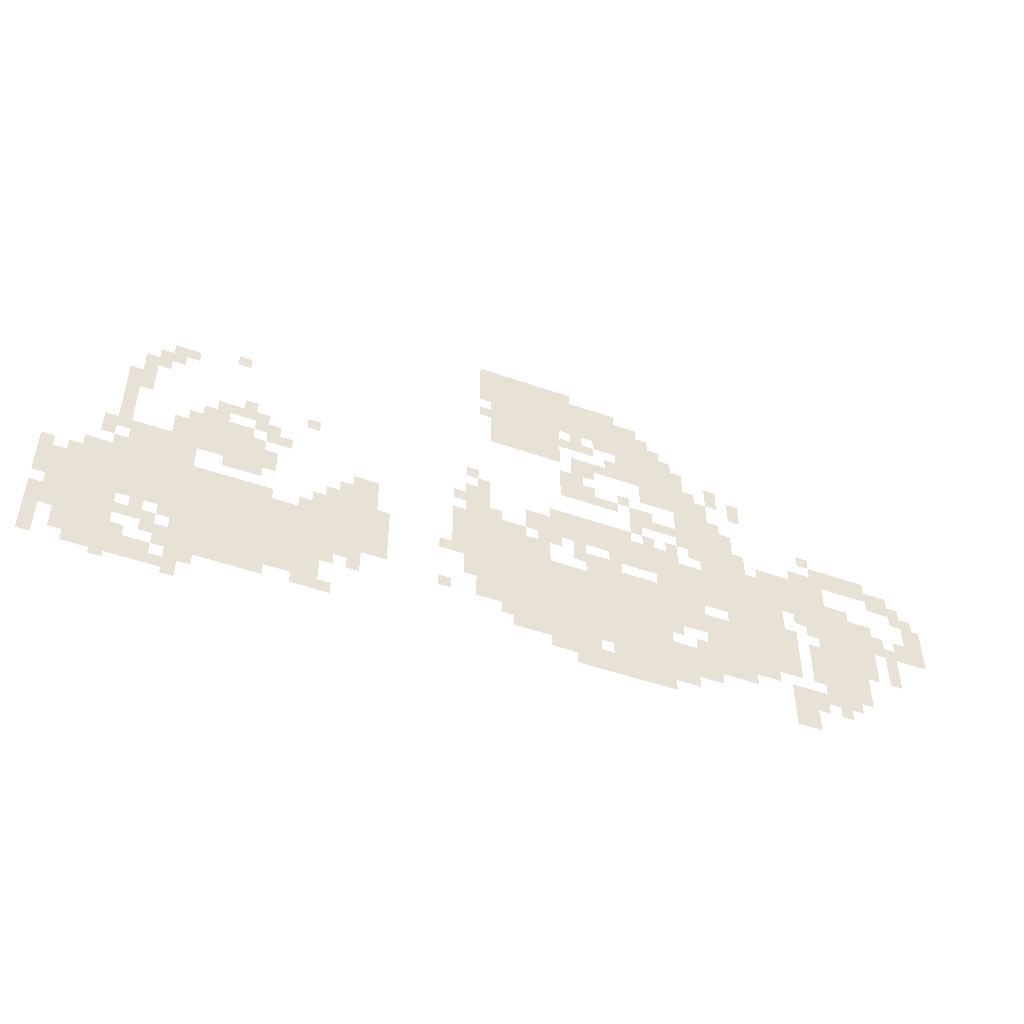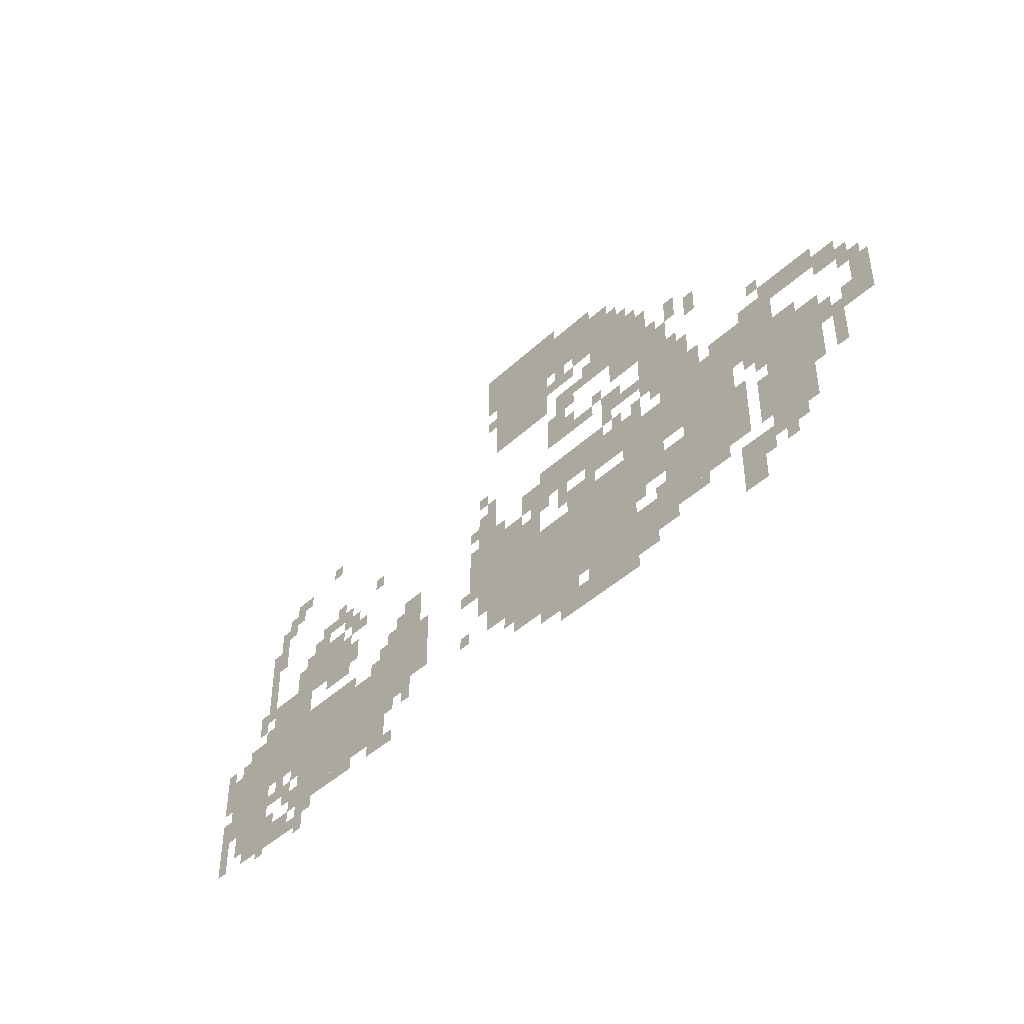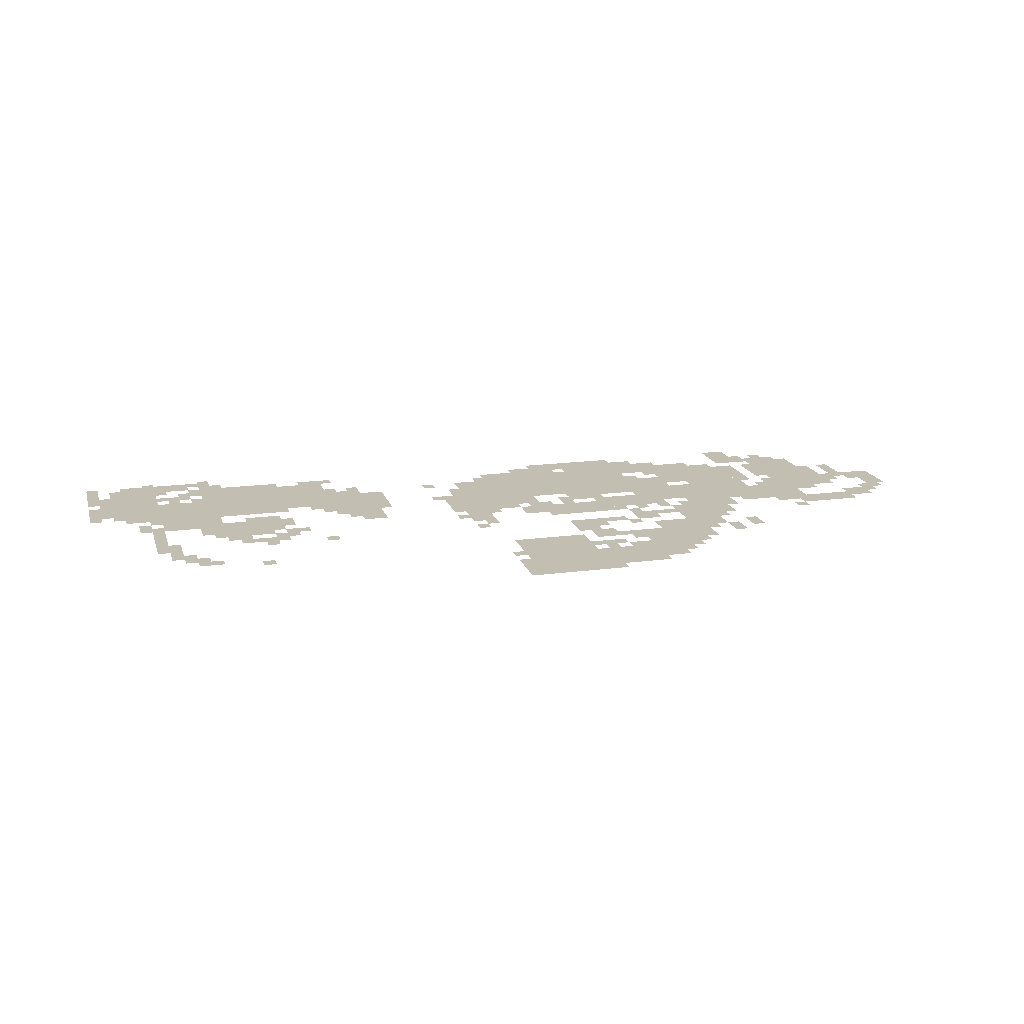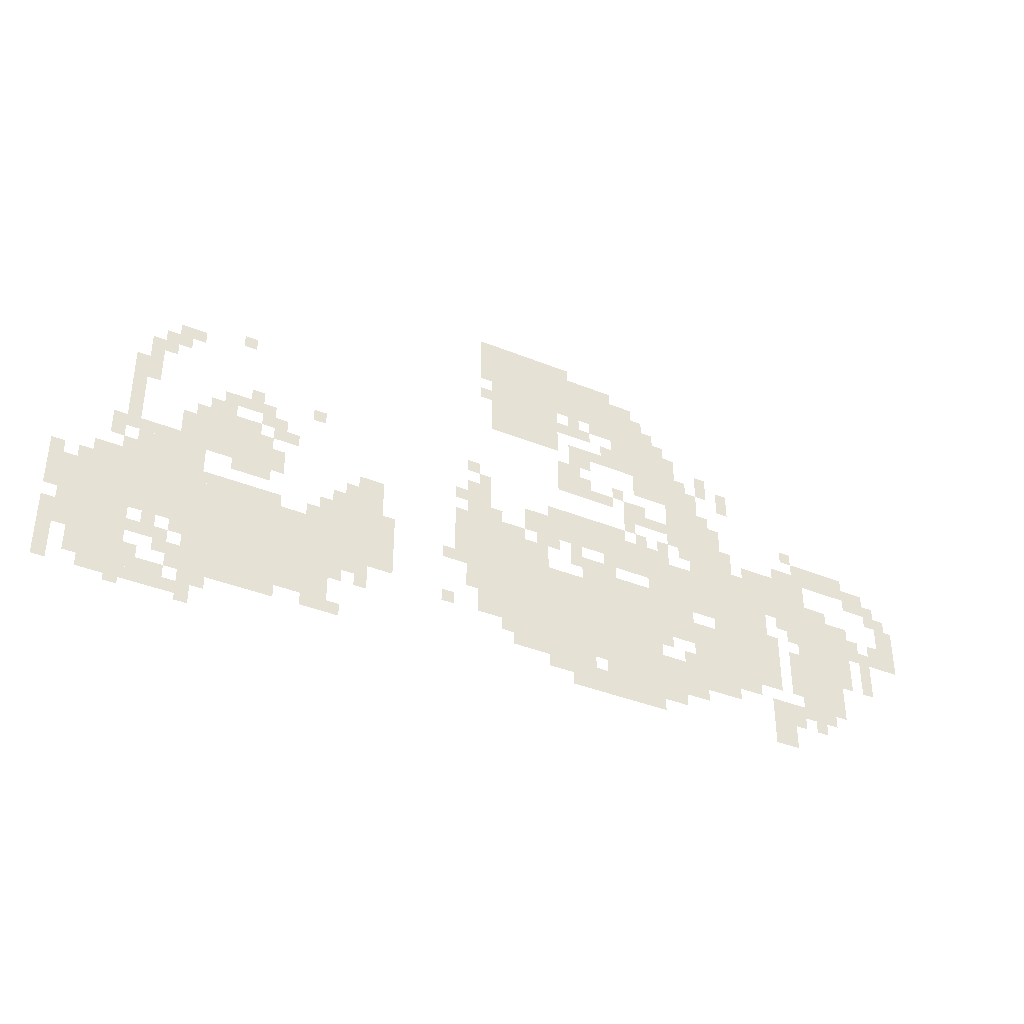
<metadata>
{"format":"obj","ext":"obj","renderer":"f3d","projection":"perspective","resolution":1024,"background":"white","views":[{"elev":-48.1,"azim":158.3,"up":"+Y"},{"elev":-43.1,"azim":-132.1,"up":"+Y"},{"elev":17.1,"azim":164.9,"up":"+Z"},{"elev":-37.9,"azim":152.5,"up":"+Y"}]}
</metadata>
<code>
g feilikesishuerci_bj1-mesh
v -1120 177 0
v -1120 401 0
v -1568 401 0
v -1568 177 0
v -1088 785 0
v -1088 1073 0
v -1280 1073 0
v -1280 785 0
v -448 241 0
v -448 337 0
v -832 337 0
v -832 241 0
v -64 241 0
v -64 337 0
v -448 337 0
v -448 241 0
v -1664 241 0
v -1664 369 0
v -1920 369 0
v -1920 241 0
v -64 49 0
v -64 241 0
v -192 241 0
v -192 49 0
v -1536 401 0
v -1536 529 0
v -1728 529 0
v -1728 401 0
v -1280 913 0
v -1280 1009 0
v -1504 1009 0
v -1504 913 0
v -288 433 0
v -288 529 0
v -512 529 0
v -512 433 0
v -1728 401 0
v -1728 529 0
v -1888 529 0
v -1888 401 0
v -1440 785 0
v -1440 913 0
v -1600 913 0
v -1600 785 0
v -1984 337 0
v -1984 529 0
v -2080 529 0
v -2080 337 0
v -1600 593 0
v -1600 785 0
v -1696 785 0
v -1696 593 0
v -192 337 0
v -192 433 0
v -352 433 0
v -352 337 0
v -1984 177 0
v -1984 337 0
v -2080 337 0
v -2080 177 0
v -288 177 0
v -288 241 0
v -512 241 0
v -512 177 0
v -512 177 0
v -512 241 0
v -704 241 0
v -704 177 0
v -1184 497 0
v -1184 561 0
v -1376 561 0
v -1376 497 0
v -704 337 0
v -704 465 0
v -800 465 0
v -800 337 0
v -1024 401 0
v -1024 529 0
v -1120 529 0
v -1120 401 0
v -320 113 0
v -320 177 0
v -512 177 0
v -512 113 0
v -1024 273 0
v -1024 401 0
v -1120 401 0
v -1120 273 0
v -1376 497 0
v -1376 561 0
v -1536 561 0
v -1536 497 0
v -512 113 0
v -512 177 0
v -672 177 0
v -672 113 0
v -1568 305 0
v -1568 401 0
v -1664 401 0
v -1664 305 0
v -1312 81 0
v -1312 145 0
v -1440 145 0
v -1440 81 0
v -2240 401 0
v -2240 529 0
v -2293 529 0
v -2293 401 0
v -1440 81 0
v -1440 145 0
v -1568 145 0
v -1568 81 0
v -1120 401 0
v -1120 465 0
v -1248 465 0
v -1248 401 0
v -1888 81 0
v -1888 209 0
v -1952 209 0
v -1952 81 0
v -1280 657 0
v -1280 753 0
v -1344 753 0
v -1344 657 0
v 0 209 0
v 0 305 0
v -64 305 0
v -64 209 0
v -1344 401 0
v -1344 465 0
v -1440 465 0
v -1440 401 0
v -1824 529 0
v -1824 593 0
v -1920 593 0
v -1920 529 0
v -2080 305 0
v -2080 401 0
v -2144 401 0
v -2144 305 0
v -1696 593 0
v -1696 689 0
v -1760 689 0
v -1760 593 0
v -1920 433 0
v -1920 529 0
v -1984 529 0
v -1984 433 0
v -2080 401 0
v -2080 497 0
v -2144 497 0
v -2144 401 0
v -1920 529 0
v -1920 625 0
v -1984 625 0
v -1984 529 0
v -1984 593 0
v -1984 657 0
v -2080 657 0
v -2080 593 0
v -1504 721 0
v -1504 785 0
v -1600 785 0
v -1600 721 0
v -1568 209 0
v -1568 241 0
v -1728 241 0
v -1728 209 0
v -1408 145 0
v -1408 177 0
v -1568 177 0
v -1568 145 0
v -1152 145 0
v -1152 177 0
v -1280 177 0
v -1280 145 0
v -1024 529 0
v -1024 593 0
v -1088 593 0
v -1088 529 0
v -640 337 0
v -640 401 0
v -704 401 0
v -704 337 0
v -1056 209 0
v -1056 273 0
v -1120 273 0
v -1120 209 0
v -1312 753 0
v -1312 817 0
v -1376 817 0
v -1376 753 0
v -1472 625 0
v -1472 689 0
v -1536 689 0
v -1536 625 0
v -2144 561 0
v -2144 625 0
v -2208 625 0
v -2208 561 0
v -1568 177 0
v -1568 209 0
v -1696 209 0
v -1696 177 0
v -224 17 0
v -224 49 0
v -352 49 0
v -352 17 0
v -160 529 0
v -160 657 0
v -192 657 0
v -192 529 0
v -288 81 0
v -288 113 0
v -416 113 0
v -416 81 0
v -96 17 0
v -96 49 0
v -224 49 0
v -224 17 0
v -416 81 0
v -416 113 0
v -544 113 0
v -544 81 0
v -2080 593 0
v -2080 657 0
v -2144 657 0
v -2144 593 0
v -1696 529 0
v -1696 593 0
v -1760 593 0
v -1760 529 0
v -1568 145 0
v -1568 177 0
v -1696 177 0
v -1696 145 0
v -1728 209 0
v -1728 241 0
v -1856 241 0
v -1856 209 0
v -1248 561 0
v -1248 593 0
v -1376 593 0
v -1376 561 0
v -320 529 0
v -320 561 0
v -416 561 0
v -416 529 0
v -992 401 0
v -992 497 0
v -1024 497 0
v -1024 401 0
v -1696 177 0
v -1696 209 0
v -1792 209 0
v -1792 177 0
v 0 81 0
v 0 177 0
v -32 177 0
v -32 81 0
v -1280 145 0
v -1280 177 0
v -1376 177 0
v -1376 145 0
v -160 433 0
v -160 529 0
v -192 529 0
v -192 433 0
v -1824 369 0
v -1824 401 0
v -1920 401 0
v -1920 369 0
v -352 337 0
v -352 369 0
v -448 369 0
v -448 337 0
v -448 337 0
v -448 369 0
v -544 369 0
v -544 337 0
v -1376 561 0
v -1376 593 0
v -1472 593 0
v -1472 561 0
v -1280 1009 0
v -1280 1041 0
v -1376 1041 0
v -1376 1009 0
v -1728 369 0
v -1728 401 0
v -1824 401 0
v -1824 369 0
v -1984 529 0
v -1984 593 0
v -2016 593 0
v -2016 529 0
v -224 689 0
v -224 753 0
v -256 753 0
v -256 689 0
v -1536 625 0
v -1536 657 0
v -1600 657 0
v -1600 625 0
v -1568 529 0
v -1568 593 0
v -1600 593 0
v -1600 529 0
v -1632 561 0
v -1632 593 0
v -1696 593 0
v -1696 561 0
v -352 561 0
v -352 593 0
v -416 593 0
v -416 561 0
v -480 561 0
v -480 593 0
v -544 593 0
v -544 561 0
v -192 49 0
v -192 81 0
v -256 81 0
v -256 49 0
v -1504 913 0
v -1504 977 0
v -1536 977 0
v -1536 913 0
v -608 81 0
v -608 113 0
v -672 113 0
v -672 81 0
v -32 145 0
v -32 209 0
v -64 209 0
v -64 145 0
v -192 145 0
v -192 177 0
v -256 177 0
v -256 145 0
v -1760 753 0
v -1760 817 0
v -1792 817 0
v -1792 753 0
v -256 721 0
v -256 785 0
v -288 785 0
v -288 721 0
v -1696 785 0
v -1696 849 0
v -1728 849 0
v -1728 785 0
v -1376 881 0
v -1376 913 0
v -1440 913 0
v -1440 881 0
v -1408 785 0
v -1408 849 0
v -1440 849 0
v -1440 785 0
v -2208 529 0
v -2208 593 0
v -2240 593 0
v -2240 529 0
v -704 209 0
v -704 241 0
v -768 241 0
v -768 209 0
v -1952 145 0
v -1952 209 0
v -1984 209 0
v -1984 145 0
v -2208 401 0
v -2208 465 0
v -2240 465 0
v -2240 401 0
v -800 337 0
v -800 401 0
v -832 401 0
v -832 337 0
v -1568 113 0
v -1568 145 0
v -1632 145 0
v -1632 113 0
v -320 49 0
v -320 81 0
v -384 81 0
v -384 49 0
v -256 113 0
v -256 145 0
v -320 145 0
v -320 113 0
v -1248 113 0
v -1248 145 0
v -1312 145 0
v -1312 113 0
v -2144 401 0
v -2144 465 0
v -2176 465 0
v -2176 401 0
v -512 433 0
v -512 497 0
v -544 497 0
v -544 433 0
v -736 465 0
v -736 497 0
v -800 497 0
v -800 465 0
v -512 529 0
v -512 561 0
v -576 561 0
v -576 529 0
v -1888 465 0
v -1888 529 0
v -1920 529 0
v -1920 465 0
v -1312 433 0
v -1312 497 0
v -1344 497 0
v -1344 433 0
v -128 401 0
v -128 465 0
v -160 465 0
v -160 401 0
v -1120 465 0
v -1120 497 0
v -1184 497 0
v -1184 465 0
v -1216 465 0
v -1216 497 0
v -1280 497 0
v -1280 465 0
v -416 529 0
v -416 561 0
v -480 561 0
v -480 529 0
v -1952 241 0
v -1952 305 0
v -1984 305 0
v -1984 241 0
v -2176 369 0
v -2176 433 0
v -2208 433 0
v -2208 369 0
v -2176 305 0
v -2176 369 0
v -2208 369 0
v -2208 305 0
v -1280 849 0
v -1280 881 0
v -1344 881 0
v -1344 849 0
v -1344 657 0
v -1344 689 0
v -1408 689 0
v -1408 657 0
v -992 337 0
v -992 401 0
v -1024 401 0
v -1024 337 0
v -1376 1009 0
v -1376 1041 0
v -1440 1041 0
v -1440 1009 0
v -1600 817 0
v -1600 881 0
v -1632 881 0
v -1632 817 0
v -1056 945 0
v -1056 1009 0
v -1088 1009 0
v -1088 945 0
v -192 657 0
v -192 721 0
v -224 721 0
v -224 657 0
v 0 17 0
v 0 81 0
v -32 81 0
v -32 17 0
v -1056 1009 0
v -1056 1073 0
v -1088 1073 0
v -1088 1009 0
v -192 593 0
v -192 657 0
v -224 657 0
v -224 593 0
v -1408 465 0
v -1408 497 0
v -1472 497 0
v -1472 465 0
v -1472 465 0
v -1472 497 0
v -1536 497 0
v -1536 465 0
v -384 593 0
v -384 625 0
v -448 625 0
v -448 593 0
v -448 593 0
v -448 625 0
v -512 625 0
v -512 593 0
v -96 337 0
v -96 369 0
v -160 369 0
v -160 337 0
v -1440 401 0
v -1440 433 0
v -1504 433 0
v -1504 401 0
v -2080 241 0
v -2080 305 0
v -2112 305 0
v -2112 241 0
v -1952 305 0
v -1952 369 0
v -1984 369 0
v -1984 305 0
v -192 209 0
v -192 241 0
v -256 241 0
v -256 209 0
v -416 401 0
v -416 433 0
v -480 433 0
v -480 401 0
v -1760 561 0
v -1760 625 0
v -1792 625 0
v -1792 561 0
v -192 433 0
v -192 465 0
v -256 465 0
v -256 433 0
v -608 625 0
v -608 657 0
v -640 657 0
v -640 625 0
v -1024 625 0
v -1024 657 0
v -1056 657 0
v -1056 625 0
v -448 625 0
v -448 657 0
v -480 657 0
v -480 625 0
v -1792 529 0
v -1792 561 0
v -1824 561 0
v -1824 529 0
v -2240 529 0
v -2240 561 0
v -2272 561 0
v -2272 529 0
v -672 401 0
v -672 433 0
v -704 433 0
v -704 401 0
v -992 529 0
v -992 561 0
v -1024 561 0
v -1024 529 0
v -1664 529 0
v -1664 561 0
v -1696 561 0
v -1696 529 0
v -1536 529 0
v -1536 561 0
v -1568 561 0
v -1568 529 0
v -1056 593 0
v -1056 625 0
v -1088 625 0
v -1088 593 0
v -1472 593 0
v -1472 625 0
v -1504 625 0
v -1504 593 0
v -1504 561 0
v -1504 593 0
v -1536 593 0
v -1536 561 0
v -1632 241 0
v -1632 273 0
v -1664 273 0
v -1664 241 0
v -1952 401 0
v -1952 433 0
v -1984 433 0
v -1984 401 0
v -960 209 0
v -960 241 0
v -992 241 0
v -992 209 0
v -160 369 0
v -160 401 0
v -192 401 0
v -192 369 0
v -960 337 0
v -960 369 0
v -992 369 0
v -992 337 0
v -1568 273 0
v -1568 305 0
v -1600 305 0
v -1600 273 0
v -608 337 0
v -608 369 0
v -640 369 0
v -640 337 0
v -160 0 0
v -160 17 0
v -192 17 0
v -192 0 0
v -320 0 0
v -320 17 0
v -352 17 0
v -352 0 0
v 0 305 0
v 0 337 0
v -32 337 0
v -32 305 0
v -192 81 0
v -192 113 0
v -224 113 0
v -224 81 0
v -224 177 0
v -224 209 0
v -256 209 0
v -256 177 0
v -736 177 0
v -736 209 0
v -768 209 0
v -768 177 0
v -2016 145 0
v -2016 177 0
v -2048 177 0
v -2048 145 0
v -256 209 0
v -256 241 0
v -288 241 0
v -288 209 0
v -2080 209 0
v -2080 241 0
v -2112 241 0
v -2112 209 0
v -160 337 0
v -160 369 0
v -192 369 0
v -192 337 0
v -672 81 0
v -672 113 0
v -704 113 0
v -704 81 0
v -256 145 0
v -256 177 0
v -288 177 0
v -288 145 0
v -32 113 0
v -32 145 0
v -64 145 0
v -64 113 0
v -1504 401 0
v -1504 433 0
v -1536 433 0
v -1536 401 0
v -1408 657 0
v -1408 689 0
v -1440 689 0
v -1440 657 0
v -1600 785 0
v -1600 817 0
v -1632 817 0
v -1632 785 0
v -1344 849 0
v -1344 881 0
v -1376 881 0
v -1376 849 0
v -480 401 0
v -480 433 0
v -512 433 0
v -512 401 0
v -256 433 0
v -256 465 0
v -288 465 0
v -288 433 0
v -1760 529 0
v -1760 561 0
v -1792 561 0
v -1792 529 0
v -1344 689 0
v -1344 721 0
v -1376 721 0
v -1376 689 0
v -288 753 0
v -288 785 0
v -320 785 0
v -320 753 0
v -1632 785 0
v -1632 817 0
v -1664 817 0
v -1664 785 0
v -1952 657 0
v -1952 689 0
v -1984 689 0
v -1984 657 0
v -1696 689 0
v -1696 721 0
v -1728 721 0
v -1728 689 0
v -1440 689 0
v -1440 721 0
v -1472 721 0
v -1472 689 0
v -1376 785 0
v -1376 817 0
v -1408 817 0
v -1408 785 0
v -1536 913 0
v -1536 945 0
v -1568 945 0
v -1568 913 0
v -1280 1041 0
v -1280 1073 0
v -1312 1073 0
v -1312 1041 0
v -256 49 0
v -256 81 0
v -288 81 0
v -288 49 0
v -416 785 0
v -416 817 0
v -448 817 0
v -448 785 0
v -1312 881 0
v -1312 913 0
v -1344 913 0
v -1344 881 0
v -1056 881 0
v -1056 913 0
v -1088 913 0
v -1088 881 0
g feilikesishuerci_bj1-mesh_0
f 3 2 1
f 1 4 3
f 7 6 5
f 5 8 7
f 11 10 9
f 9 12 11
f 15 14 13
f 13 16 15
f 19 18 17
f 17 20 19
f 23 22 21
f 21 24 23
f 27 26 25
f 25 28 27
f 31 30 29
f 29 32 31
f 35 34 33
f 33 36 35
f 39 38 37
f 37 40 39
f 43 42 41
f 41 44 43
f 47 46 45
f 45 48 47
f 51 50 49
f 49 52 51
f 55 54 53
f 53 56 55
f 59 58 57
f 57 60 59
f 63 62 61
f 61 64 63
f 67 66 65
f 65 68 67
f 71 70 69
f 69 72 71
f 75 74 73
f 73 76 75
f 79 78 77
f 77 80 79
f 83 82 81
f 81 84 83
f 87 86 85
f 85 88 87
f 91 90 89
f 89 92 91
f 95 94 93
f 93 96 95
f 99 98 97
f 97 100 99
f 103 102 101
f 101 104 103
f 107 106 105
f 105 108 107
f 111 110 109
f 109 112 111
f 115 114 113
f 113 116 115
f 119 118 117
f 117 120 119
f 123 122 121
f 121 124 123
f 127 126 125
f 125 128 127
f 131 130 129
f 129 132 131
f 135 134 133
f 133 136 135
f 139 138 137
f 137 140 139
f 143 142 141
f 141 144 143
f 147 146 145
f 145 148 147
f 151 150 149
f 149 152 151
f 155 154 153
f 153 156 155
f 159 158 157
f 157 160 159
f 163 162 161
f 161 164 163
f 167 166 165
f 165 168 167
f 171 170 169
f 169 172 171
f 175 174 173
f 173 176 175
f 179 178 177
f 177 180 179
f 183 182 181
f 181 184 183
f 187 186 185
f 185 188 187
f 191 190 189
f 189 192 191
f 195 194 193
f 193 196 195
f 199 198 197
f 197 200 199
f 203 202 201
f 201 204 203
f 207 206 205
f 205 208 207
f 211 210 209
f 209 212 211
f 215 214 213
f 213 216 215
f 219 218 217
f 217 220 219
f 223 222 221
f 221 224 223
f 227 226 225
f 225 228 227
f 231 230 229
f 229 232 231
f 235 234 233
f 233 236 235
f 239 238 237
f 237 240 239
f 243 242 241
f 241 244 243
f 247 246 245
f 245 248 247
f 251 250 249
f 249 252 251
f 255 254 253
f 253 256 255
f 259 258 257
f 257 260 259
f 263 262 261
f 261 264 263
f 267 266 265
f 265 268 267
f 271 270 269
f 269 272 271
f 275 274 273
f 273 276 275
f 279 278 277
f 277 280 279
f 283 282 281
f 281 284 283
f 287 286 285
f 285 288 287
f 291 290 289
f 289 292 291
f 295 294 293
f 293 296 295
f 299 298 297
f 297 300 299
f 303 302 301
f 301 304 303
f 307 306 305
f 305 308 307
f 311 310 309
f 309 312 311
f 315 314 313
f 313 316 315
f 319 318 317
f 317 320 319
f 323 322 321
f 321 324 323
f 327 326 325
f 325 328 327
f 331 330 329
f 329 332 331
f 335 334 333
f 333 336 335
f 339 338 337
f 337 340 339
f 343 342 341
f 341 344 343
f 347 346 345
f 345 348 347
f 351 350 349
f 349 352 351
f 355 354 353
f 353 356 355
f 359 358 357
f 357 360 359
f 363 362 361
f 361 364 363
f 367 366 365
f 365 368 367
f 371 370 369
f 369 372 371
f 375 374 373
f 373 376 375
f 379 378 377
f 377 380 379
f 383 382 381
f 381 384 383
f 387 386 385
f 385 388 387
f 391 390 389
f 389 392 391
f 395 394 393
f 393 396 395
f 399 398 397
f 397 400 399
f 403 402 401
f 401 404 403
f 407 406 405
f 405 408 407
f 411 410 409
f 409 412 411
f 415 414 413
f 413 416 415
f 419 418 417
f 417 420 419
f 423 422 421
f 421 424 423
f 427 426 425
f 425 428 427
f 431 430 429
f 429 432 431
f 435 434 433
f 433 436 435
f 439 438 437
f 437 440 439
f 443 442 441
f 441 444 443
f 447 446 445
f 445 448 447
f 451 450 449
f 449 452 451
f 455 454 453
f 453 456 455
f 459 458 457
f 457 460 459
f 463 462 461
f 461 464 463
f 467 466 465
f 465 468 467
f 471 470 469
f 469 472 471
f 475 474 473
f 473 476 475
f 479 478 477
f 477 480 479
f 483 482 481
f 481 484 483
f 487 486 485
f 485 488 487
f 491 490 489
f 489 492 491
f 495 494 493
f 493 496 495
f 499 498 497
f 497 500 499
f 503 502 501
f 501 504 503
f 507 506 505
f 505 508 507
f 511 510 509
f 509 512 511
f 515 514 513
f 513 516 515
f 519 518 517
f 517 520 519
f 523 522 521
f 521 524 523
f 527 526 525
f 525 528 527
f 531 530 529
f 529 532 531
f 535 534 533
f 533 536 535
f 539 538 537
f 537 540 539
f 543 542 541
f 541 544 543
f 547 546 545
f 545 548 547
f 551 550 549
f 549 552 551
f 555 554 553
f 553 556 555
f 559 558 557
f 557 560 559
f 563 562 561
f 561 564 563
f 567 566 565
f 565 568 567
f 571 570 569
f 569 572 571
f 575 574 573
f 573 576 575
f 579 578 577
f 577 580 579
f 583 582 581
f 581 584 583
f 587 586 585
f 585 588 587
f 591 590 589
f 589 592 591
f 595 594 593
f 593 596 595
f 599 598 597
f 597 600 599
f 603 602 601
f 601 604 603
f 607 606 605
f 605 608 607
f 611 610 609
f 609 612 611
f 615 614 613
f 613 616 615
f 619 618 617
f 617 620 619
f 623 622 621
f 621 624 623
f 627 626 625
f 625 628 627
f 631 630 629
f 629 632 631
f 635 634 633
f 633 636 635
f 639 638 637
f 637 640 639
f 643 642 641
f 641 644 643
f 647 646 645
f 645 648 647
f 651 650 649
f 649 652 651
f 655 654 653
f 653 656 655
f 659 658 657
f 657 660 659
f 663 662 661
f 661 664 663
f 667 666 665
f 665 668 667
f 671 670 669
f 669 672 671
f 675 674 673
f 673 676 675
f 679 678 677
f 677 680 679
f 683 682 681
f 681 684 683
f 687 686 685
f 685 688 687
f 691 690 689
f 689 692 691
f 695 694 693
f 693 696 695
f 699 698 697
f 697 700 699
f 703 702 701
f 701 704 703
f 707 706 705
f 705 708 707
f 711 710 709
f 709 712 711
f 715 714 713
f 713 716 715
f 719 718 717
f 717 720 719
f 723 722 721
f 721 724 723
f 727 726 725
f 725 728 727
f 731 730 729
f 729 732 731
f 735 734 733
f 733 736 735
f 739 738 737
f 737 740 739
f 743 742 741
f 741 744 743

</code>
